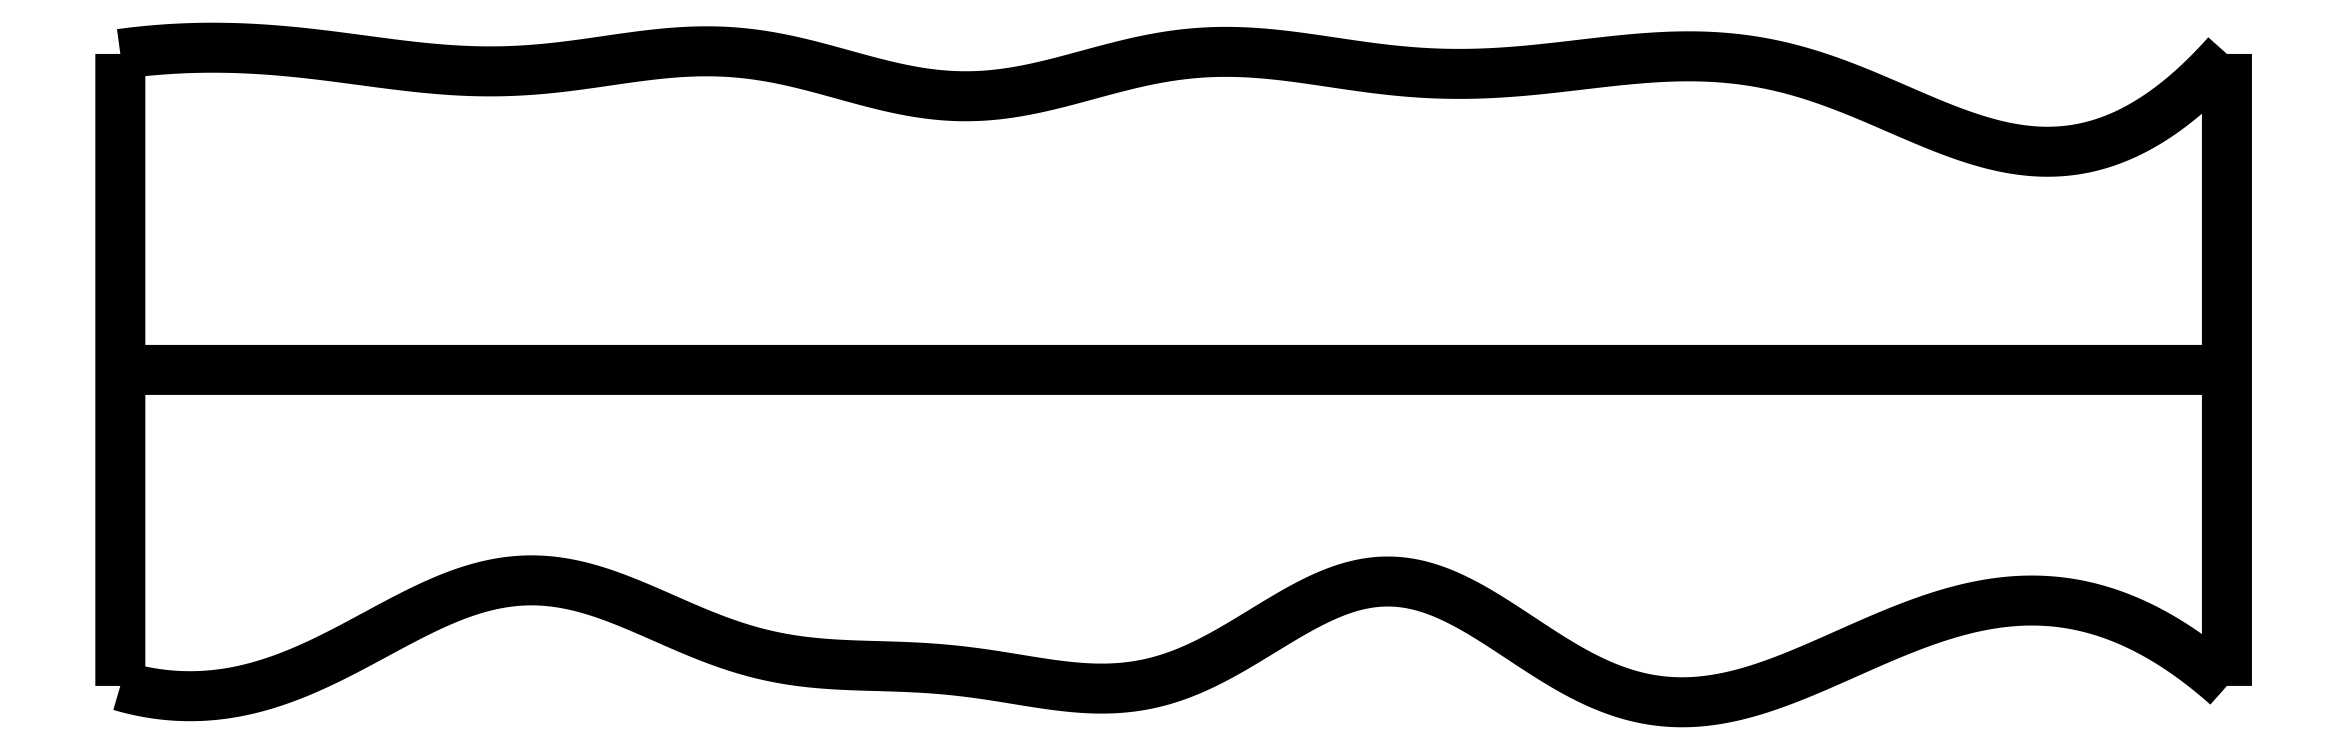
<metadata>
{"format":"dxf","ext":"dxf","renderer":"ezdxf+matplotlib","layout":"modelspace","background":"white","min_lineweight":24,"dpi":150}
</metadata>
<code>
0
SECTION
2
ENTITIES
0
SPLINE
8
0
70
4
71
5
72
16
73
10
74
0
42
1e-09
43
1e-10
44
1e-10
40
0
40
0
40
0
40
0
40
0
40
0
40
0.2
40
0.4
40
0.6
40
0.8
40
1
40
1
40
1
40
1
40
1
40
1
41
1
41
1
41
1
41
1
41
1
41
1
41
1
41
1
41
1
41
1
10
0
20
0
30
0
10
0
20
0.12
30
0
10
0
20
0.36
30
0
10
0
20
0.72
30
0
10
0
20
1.2
30
0
10
0
20
1.8
30
0
10
0
20
2.28
30
0
10
0
20
2.64
30
0
10
0
20
2.88
30
0
10
0
20
3
30
0
0
SPLINE
8
0
70
4
71
5
72
16
73
10
74
0
42
1e-09
43
1e-10
44
1e-10
40
0
40
0
40
0
40
0
40
0
40
0
40
0.2
40
0.4
40
0.6
40
0.8
40
1
40
1
40
1
40
1
40
1
40
1
41
1
41
1
41
1
41
1
41
1
41
1
41
1
41
1
41
1
41
1
10
10
20
0
30
0
10
10
20
0.12
30
0
10
10
20
0.36
30
0
10
10
20
0.72
30
0
10
10
20
1.2
30
0
10
10
20
1.8
30
0
10
10
20
2.28
30
0
10
10
20
2.64
30
0
10
10
20
2.88
30
0
10
10
20
3
30
0
0
SPLINE
8
0
70
4
71
5
72
16
73
10
74
0
42
1e-09
43
1e-10
44
1e-10
40
0
40
0
40
0
40
0
40
0
40
0
40
0.2
40
0.4
40
0.6
40
0.8
40
1
40
1
40
1
40
1
40
1
40
1
41
1
41
1
41
1
41
1
41
1
41
1
41
1
41
1
41
1
41
1
10
0
20
1.5
30
0
10
0.4
20
1.5
30
0
10
1.2
20
1.5
30
0
10
2.4
20
1.5
30
0
10
4
20
1.5
30
0
10
6
20
1.5
30
0
10
7.6
20
1.5
30
0
10
8.8
20
1.5
30
0
10
9.6
20
1.5
30
0
10
10
20
1.5
30
0
0
SPLINE
8
0
70
4
71
5
72
61
73
55
74
0
42
1e-09
43
1e-10
44
1e-10
40
0
40
0
40
0
40
0
40
0
40
0
40
0.02
40
0.04
40
0.06
40
0.08
40
0.1
40
0.12
40
0.14
40
0.16
40
0.18
40
0.2
40
0.22
40
0.24
40
0.26
40
0.28
40
0.3
40
0.32
40
0.34
40
0.36
40
0.38
40
0.4
40
0.42
40
0.44
40
0.46
40
0.48
40
0.5
40
0.52
40
0.54
40
0.56
40
0.58
40
0.6
40
0.62
40
0.64
40
0.66
40
0.68
40
0.7
40
0.72
40
0.74
40
0.76
40
0.78
40
0.8
40
0.82
40
0.84
40
0.86
40
0.88
40
0.9
40
0.92
40
0.94
40
0.96
40
0.98
40
1
40
1
40
1
40
1
40
1
40
1
41
1
41
1
41
1
41
1
41
1
41
1
41
1
41
1
41
1
41
1
41
1
41
1
41
1
41
1
41
1
41
1
41
1
41
1
41
1
41
1
41
1
41
1
41
1
41
1
41
1
41
1
41
1
41
1
41
1
41
1
41
1
41
1
41
1
41
1
41
1
41
1
41
1
41
1
41
1
41
1
41
1
41
1
41
1
41
1
41
1
41
1
41
1
41
1
41
1
41
1
41
1
41
1
41
1
41
1
41
1
10
0
20
0
30
0
10
0.04122
20
-0.01212
30
0
10
0.1235
20
-0.03259
30
0
10
0.2467
20
-0.05198
30
0
10
0.41
20
-0.05521
30
0
10
0.613
20
-0.02252
30
0
10
0.8148
20
0.04367
30
0
10
1.015
20
0.1369
30
0
10
1.215
20
0.2461
30
0
10
1.414
20
0.3548
30
0
10
1.612
20
0.445
30
0
10
1.81
20
0.5006
30
0
10
2.008
20
0.5108
30
0
10
2.206
20
0.4741
30
0
10
2.405
20
0.4015
30
0
10
2.604
20
0.311
30
0
10
2.804
20
0.2229
30
0
10
3.005
20
0.1544
30
0
10
3.206
20
0.1141
30
0
10
3.409
20
0.09801
30
0
10
3.613
20
0.09407
30
0
10
3.817
20
0.08827
30
0
10
4.022
20
0.06978
30
0
10
4.228
20
0.0367
30
0
10
4.432
20
0.00061
30
0
10
4.637
20
-0.0206
30
0
10
4.84
20
-0.008967
30
0
10
5.041
20
0.04733
30
0
10
5.24
20
0.1468
30
0
10
5.438
20
0.2707
30
0
10
5.633
20
0.3915
30
0
10
5.827
20
0.4798
30
0
10
6.02
20
0.512
30
0
10
6.213
20
0.4778
30
0
10
6.406
20
0.3864
30
0
10
6.6
20
0.2594
30
0
10
6.797
20
0.1248
30
0
10
6.996
20
0.01002
30
0
10
7.198
20
-0.06389
30
0
10
7.402
20
-0.0891
30
0
10
7.607
20
-0.06792
30
0
10
7.812
20
-0.00967
30
0
10
8.016
20
0.07236
30
0
10
8.218
20
0.164
30
0
10
8.419
20
0.2532
30
0
10
8.617
20
0.3295
30
0
10
8.815
20
0.3846
30
0
10
9.012
20
0.4118
30
0
10
9.209
20
0.4062
30
0
10
9.406
20
0.3646
30
0
10
9.603
20
0.2851
30
0
10
9.762
20
0.1905
30
0
10
9.881
20
0.1021
30
0
10
9.96
20
0.03532
30
0
10
10
20
0
30
0
0
SPLINE
8
0
70
4
71
5
72
61
73
55
74
0
42
1e-09
43
1e-10
44
1e-10
40
0
40
0
40
0
40
0
40
0
40
0
40
0.02
40
0.04
40
0.06
40
0.08
40
0.1
40
0.12
40
0.14
40
0.16
40
0.18
40
0.2
40
0.22
40
0.24
40
0.26
40
0.28
40
0.3
40
0.32
40
0.34
40
0.36
40
0.38
40
0.4
40
0.42
40
0.44
40
0.46
40
0.48
40
0.5
40
0.52
40
0.54
40
0.56
40
0.58
40
0.6
40
0.62
40
0.64
40
0.66
40
0.68
40
0.7
40
0.72
40
0.74
40
0.76
40
0.78
40
0.8
40
0.82
40
0.84
40
0.86
40
0.88
40
0.9
40
0.92
40
0.94
40
0.96
40
0.98
40
1
40
1
40
1
40
1
40
1
40
1
41
1
41
1
41
1
41
1
41
1
41
1
41
1
41
1
41
1
41
1
41
1
41
1
41
1
41
1
41
1
41
1
41
1
41
1
41
1
41
1
41
1
41
1
41
1
41
1
41
1
41
1
41
1
41
1
41
1
41
1
41
1
41
1
41
1
41
1
41
1
41
1
41
1
41
1
41
1
41
1
41
1
41
1
41
1
41
1
41
1
41
1
41
1
41
1
41
1
41
1
41
1
41
1
41
1
41
1
41
1
10
0
20
3
30
0
10
0.04038
20
3.005
30
0
10
0.1211
20
3.015
30
0
10
0.2422
20
3.026
30
0
10
0.4037
20
3.032
30
0
10
0.6053
20
3.028
30
0
10
0.8069
20
3.013
30
0
10
1.008
20
2.989
30
0
10
1.21
20
2.961
30
0
10
1.411
20
2.935
30
0
10
1.613
20
2.917
30
0
10
1.814
20
2.914
30
0
10
2.016
20
2.926
30
0
10
2.218
20
2.953
30
0
10
2.419
20
2.985
30
0
10
2.621
20
3.01
30
0
10
2.822
20
3.018
30
0
10
3.023
20
3.002
30
0
10
3.224
20
2.961
30
0
10
3.424
20
2.904
30
0
10
3.624
20
2.847
30
0
10
3.824
20
2.806
30
0
10
4.023
20
2.791
30
0
10
4.223
20
2.809
30
0
10
4.423
20
2.853
30
0
10
4.623
20
2.909
30
0
10
4.823
20
2.964
30
0
10
5.024
20
3.002
30
0
10
5.226
20
3.015
30
0
10
5.427
20
3.006
30
0
10
5.629
20
2.98
30
0
10
5.83
20
2.948
30
0
10
6.032
20
2.92
30
0
10
6.233
20
2.904
30
0
10
6.435
20
2.903
30
0
10
6.636
20
2.915
30
0
10
6.838
20
2.937
30
0
10
7.04
20
2.962
30
0
10
7.243
20
2.984
30
0
10
7.445
20
2.993
30
0
10
7.647
20
2.985
30
0
10
7.848
20
2.953
30
0
10
8.048
20
2.898
30
0
10
8.246
20
2.823
30
0
10
8.444
20
2.736
30
0
10
8.64
20
2.65
30
0
10
8.835
20
2.578
30
0
10
9.03
20
2.534
30
0
10
9.224
20
2.528
30
0
10
9.418
20
2.567
30
0
10
9.612
20
2.655
30
0
10
9.767
20
2.767
30
0
10
9.884
20
2.875
30
0
10
9.961
20
2.956
30
0
10
10
20
3
30
0
0
ENDSEC
0
EOF

</code>
